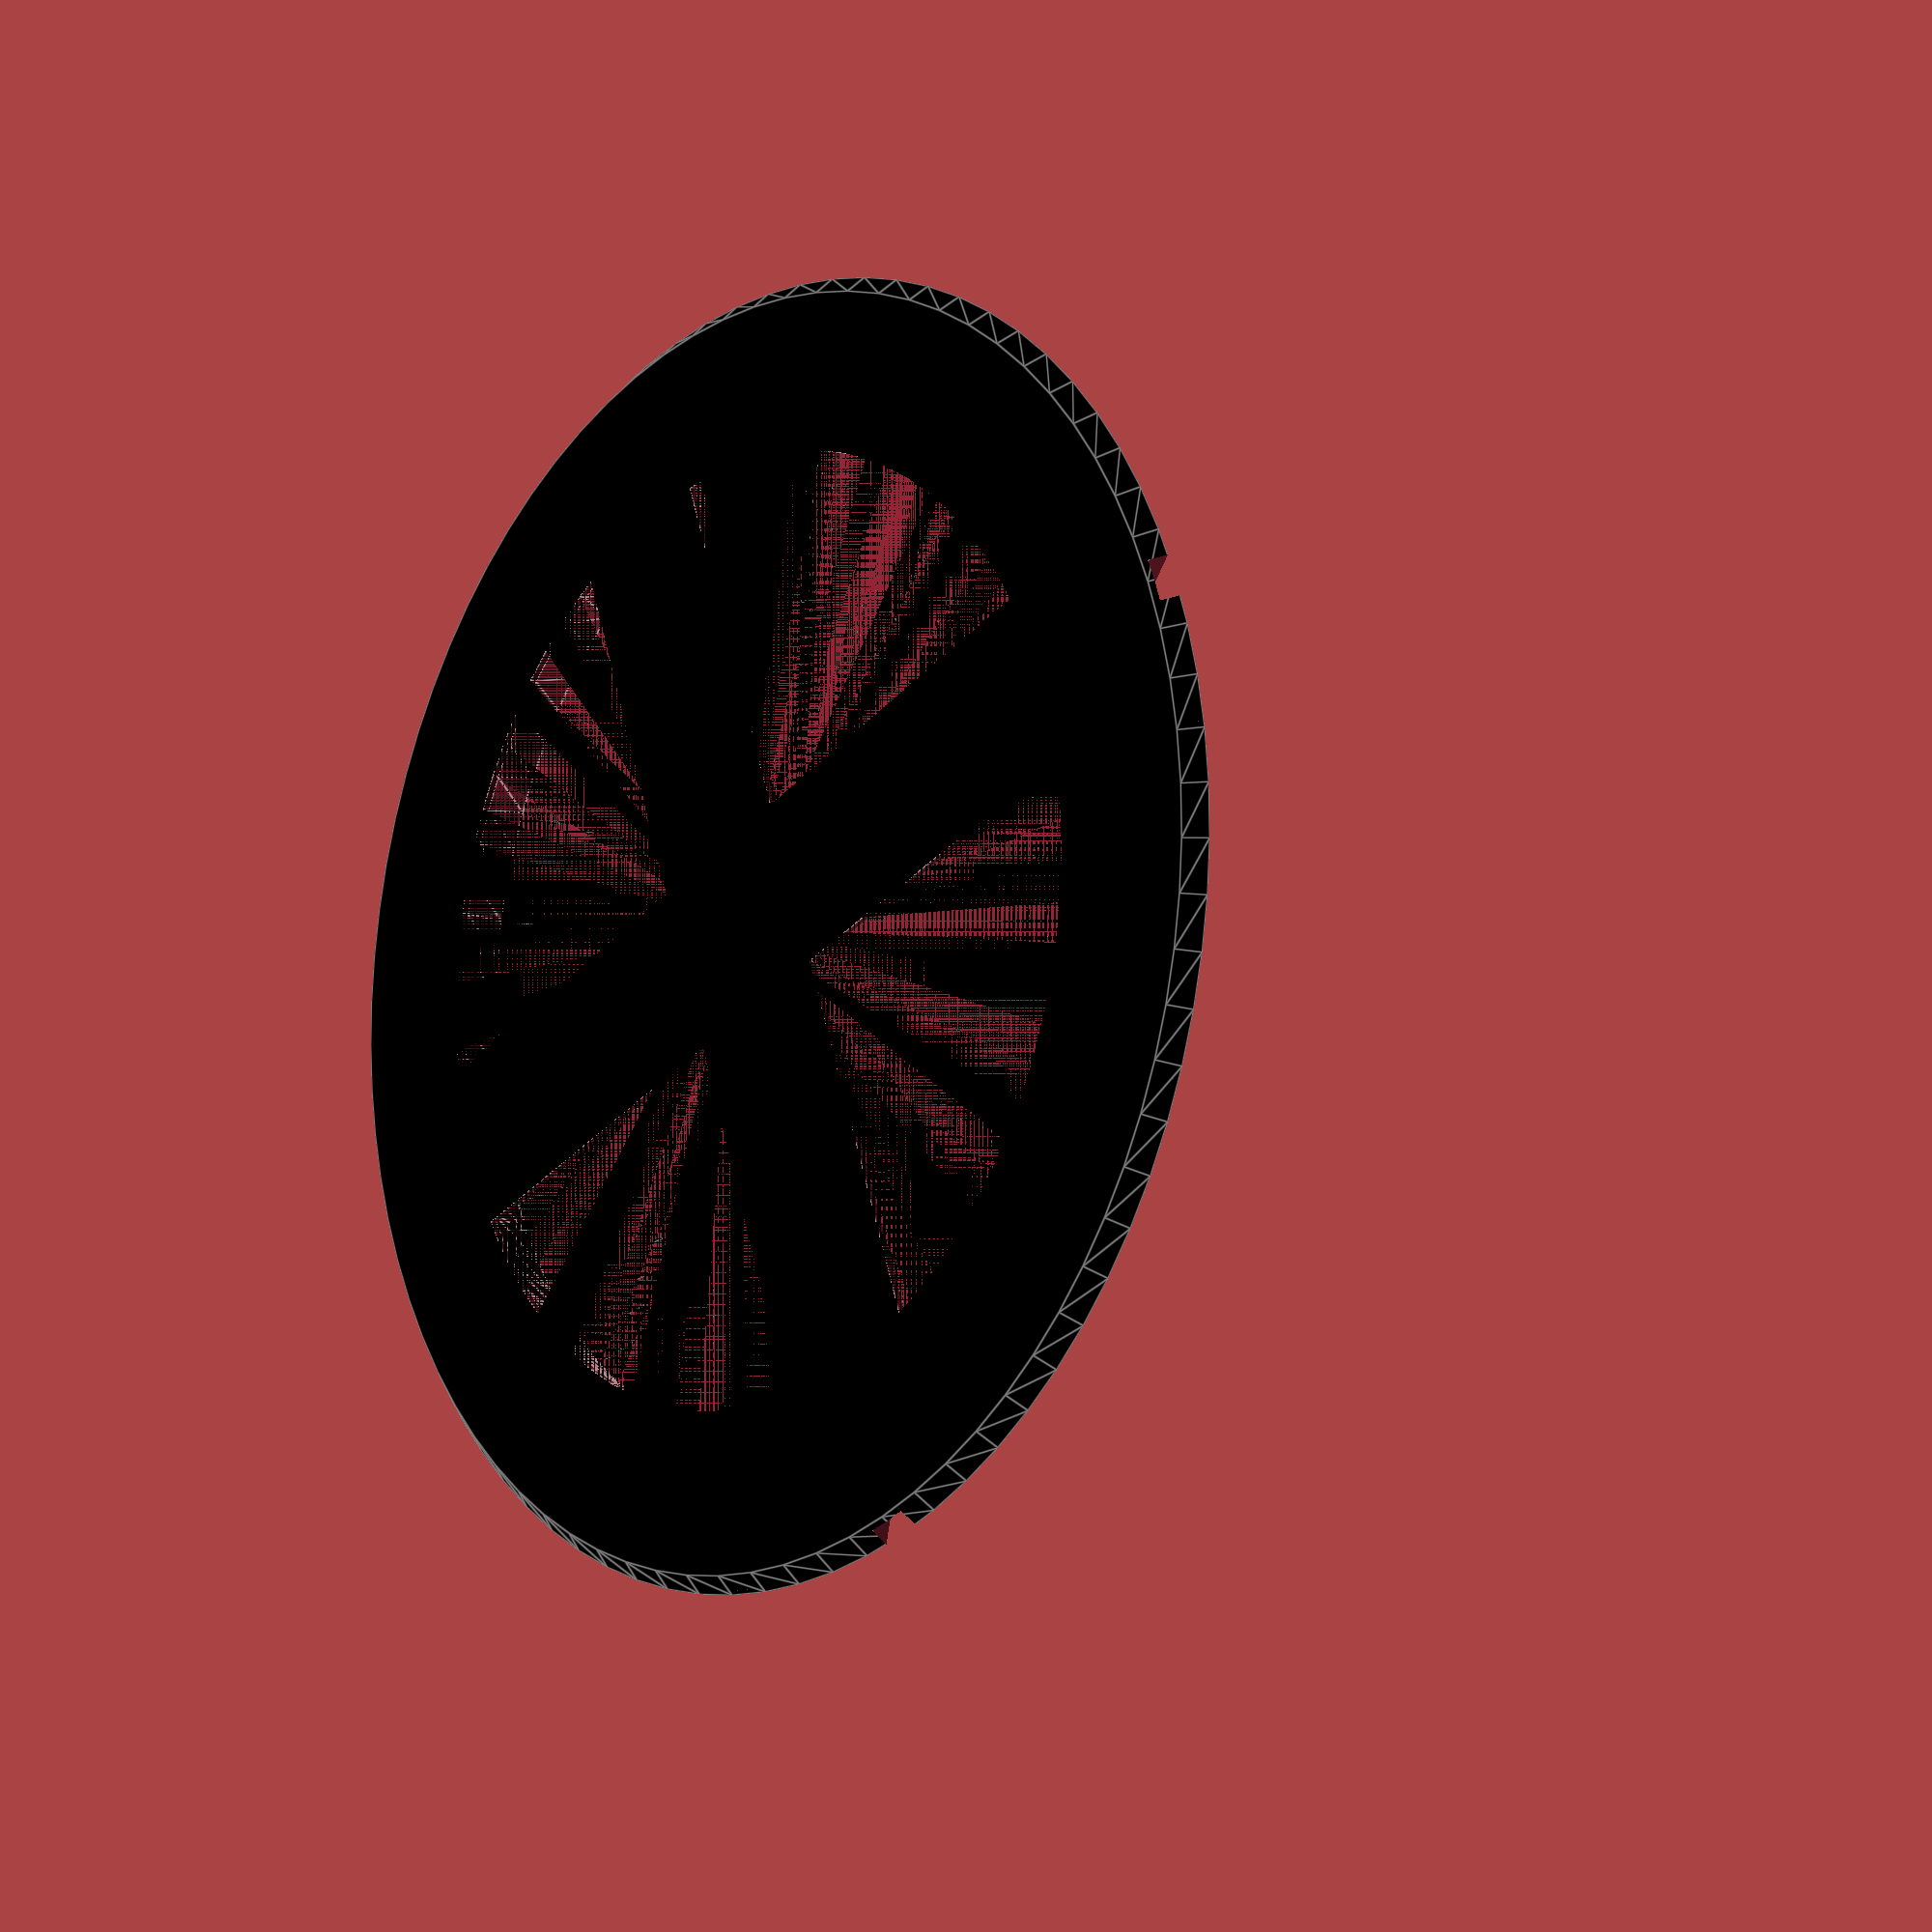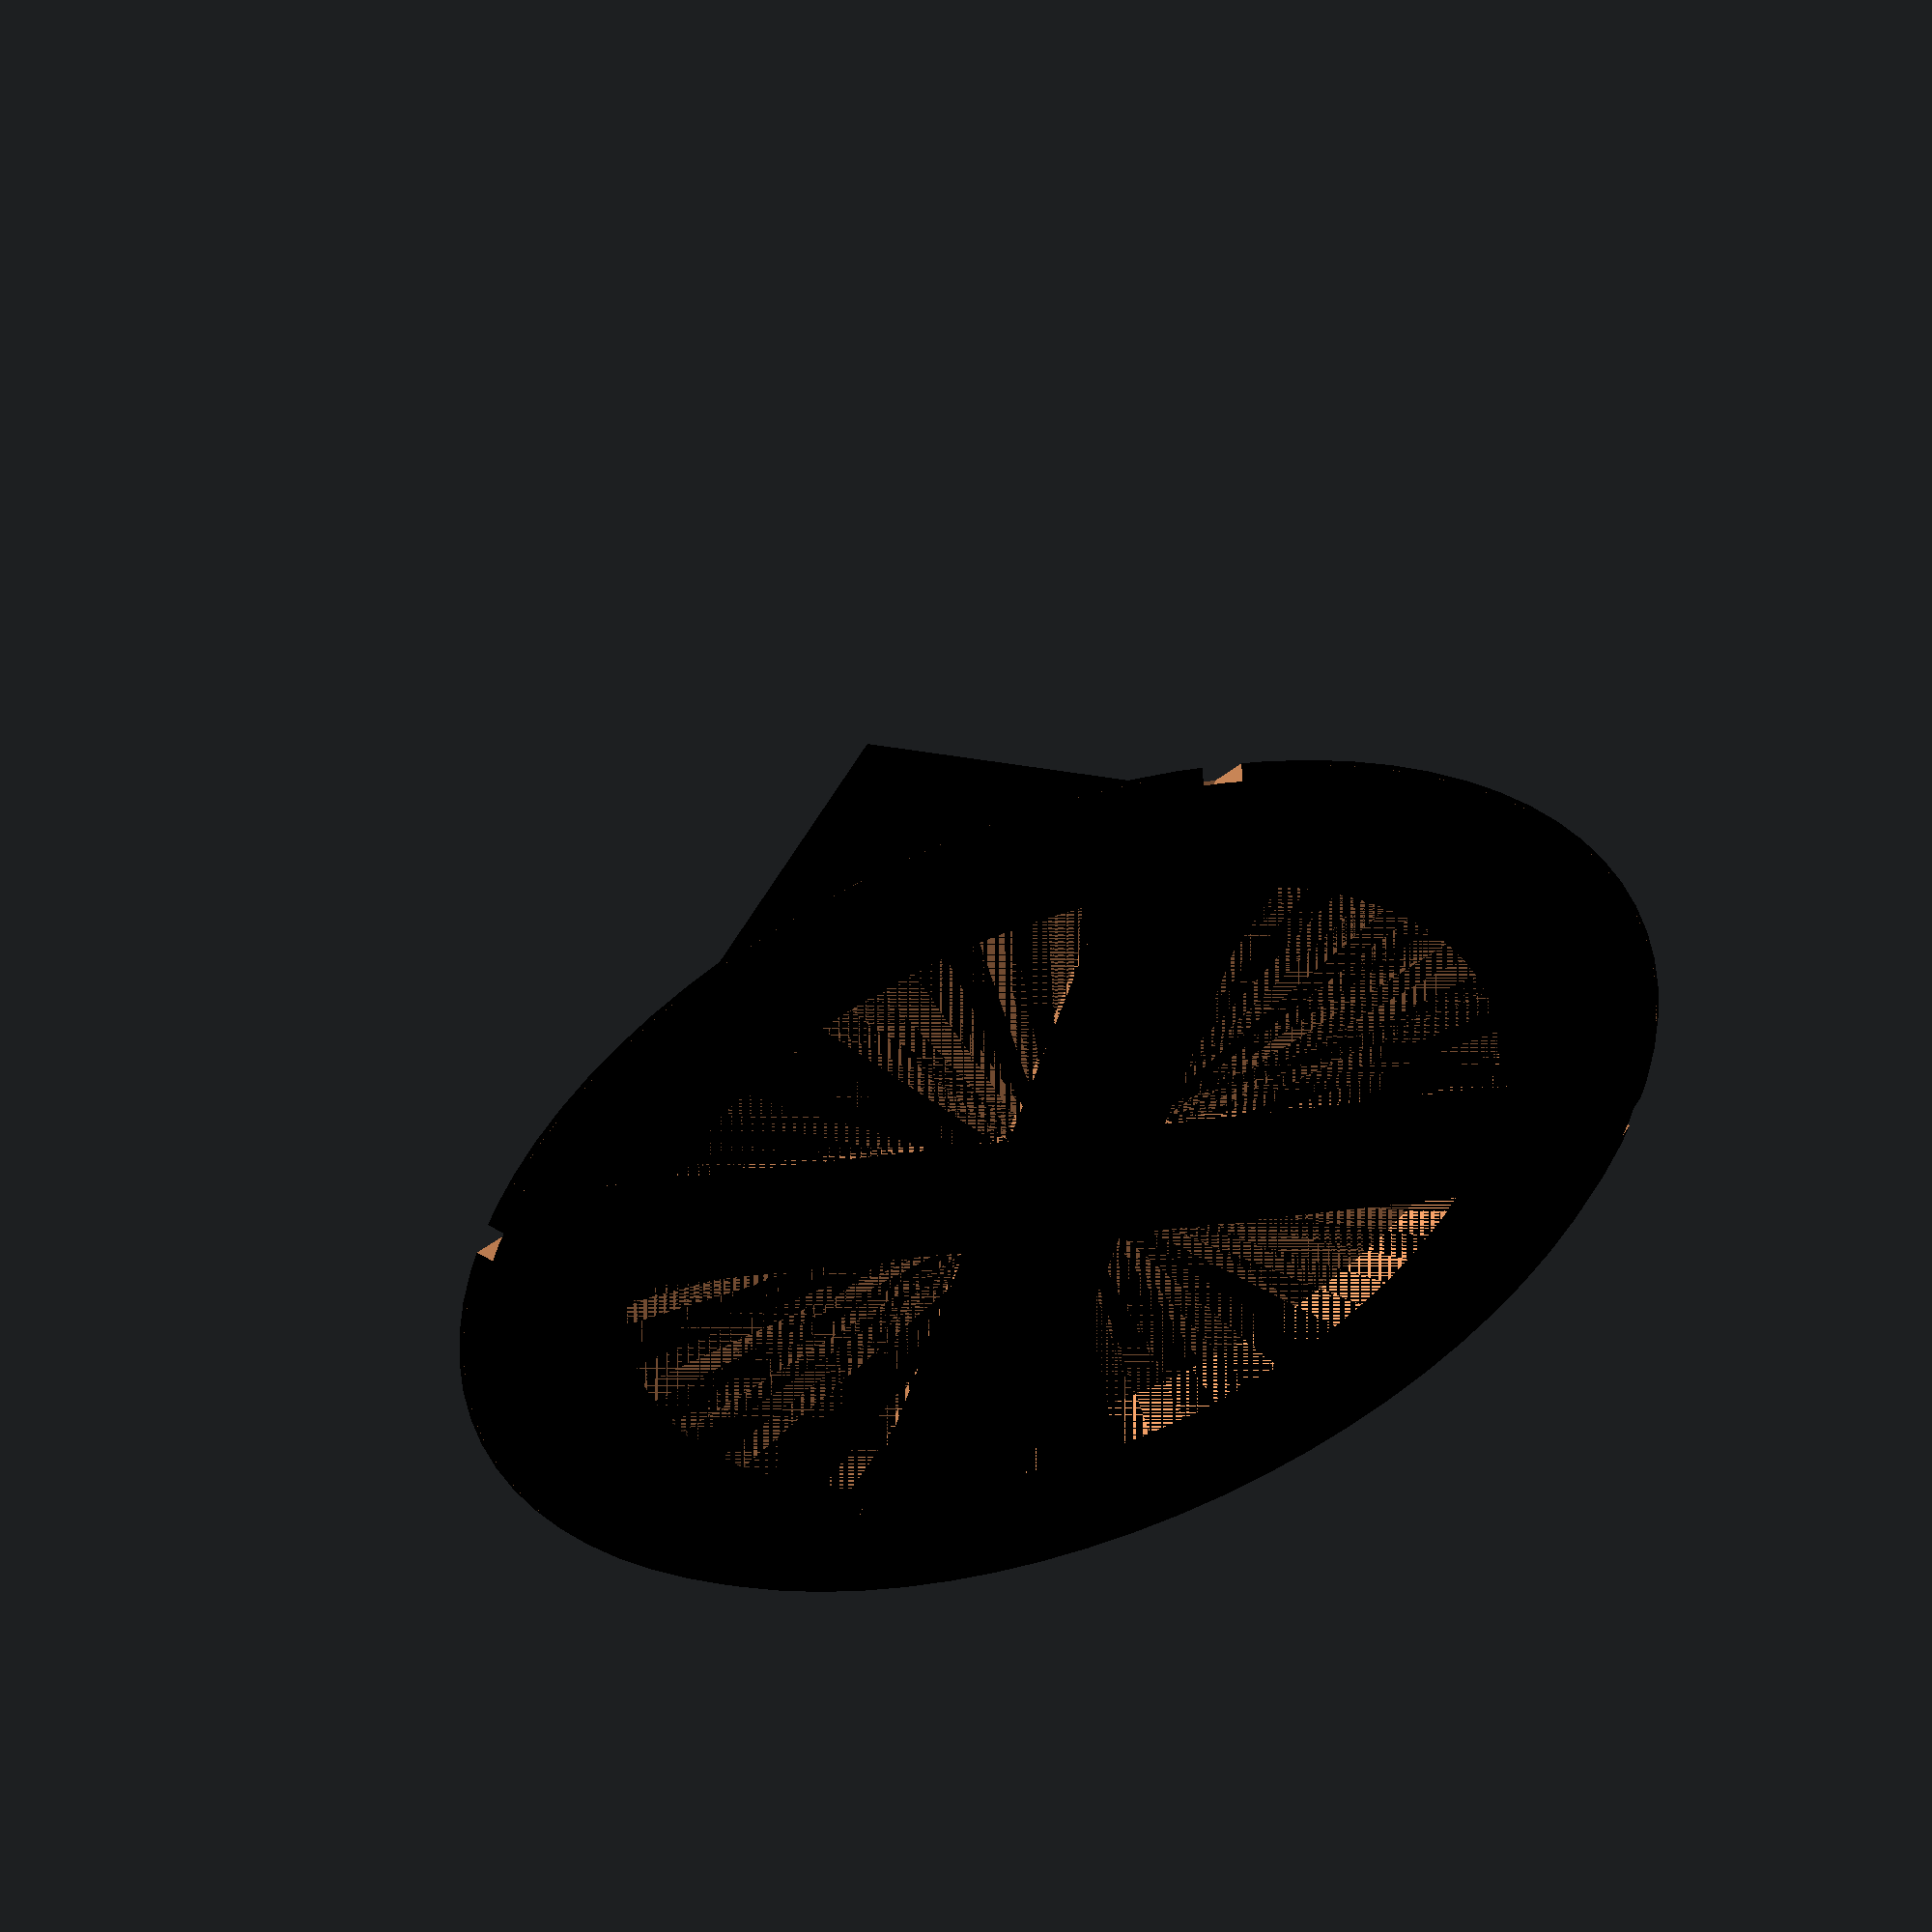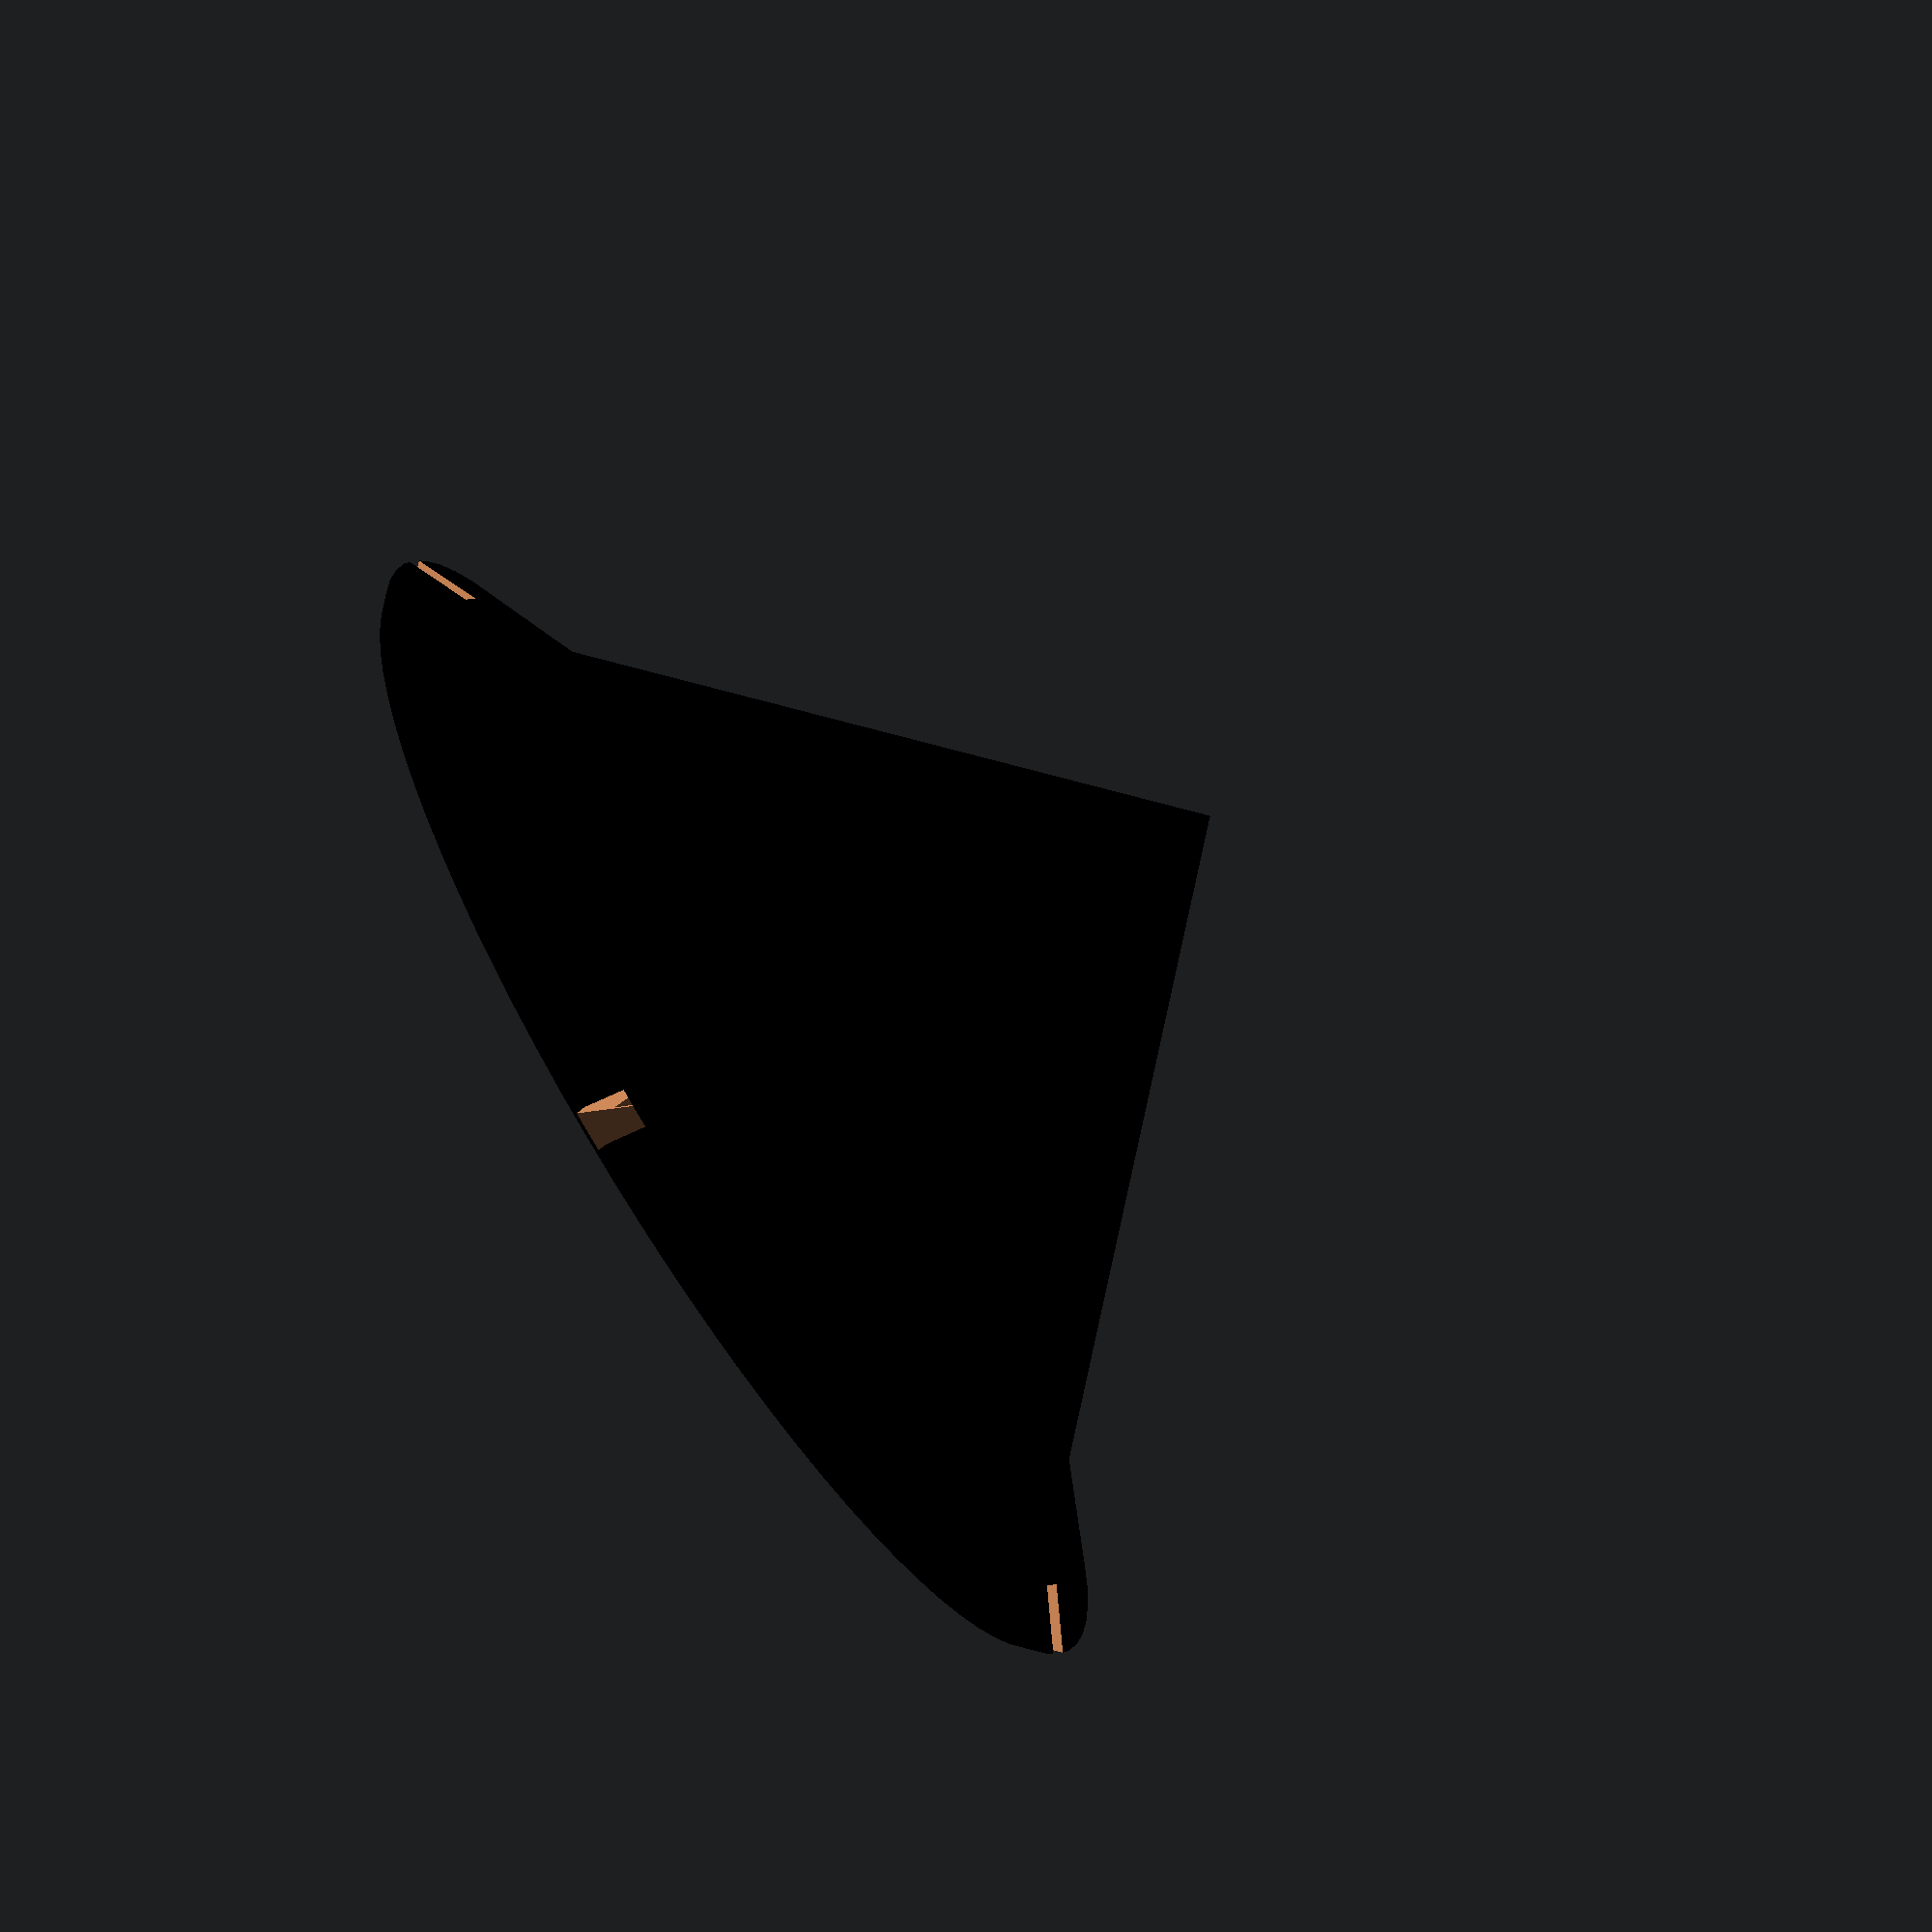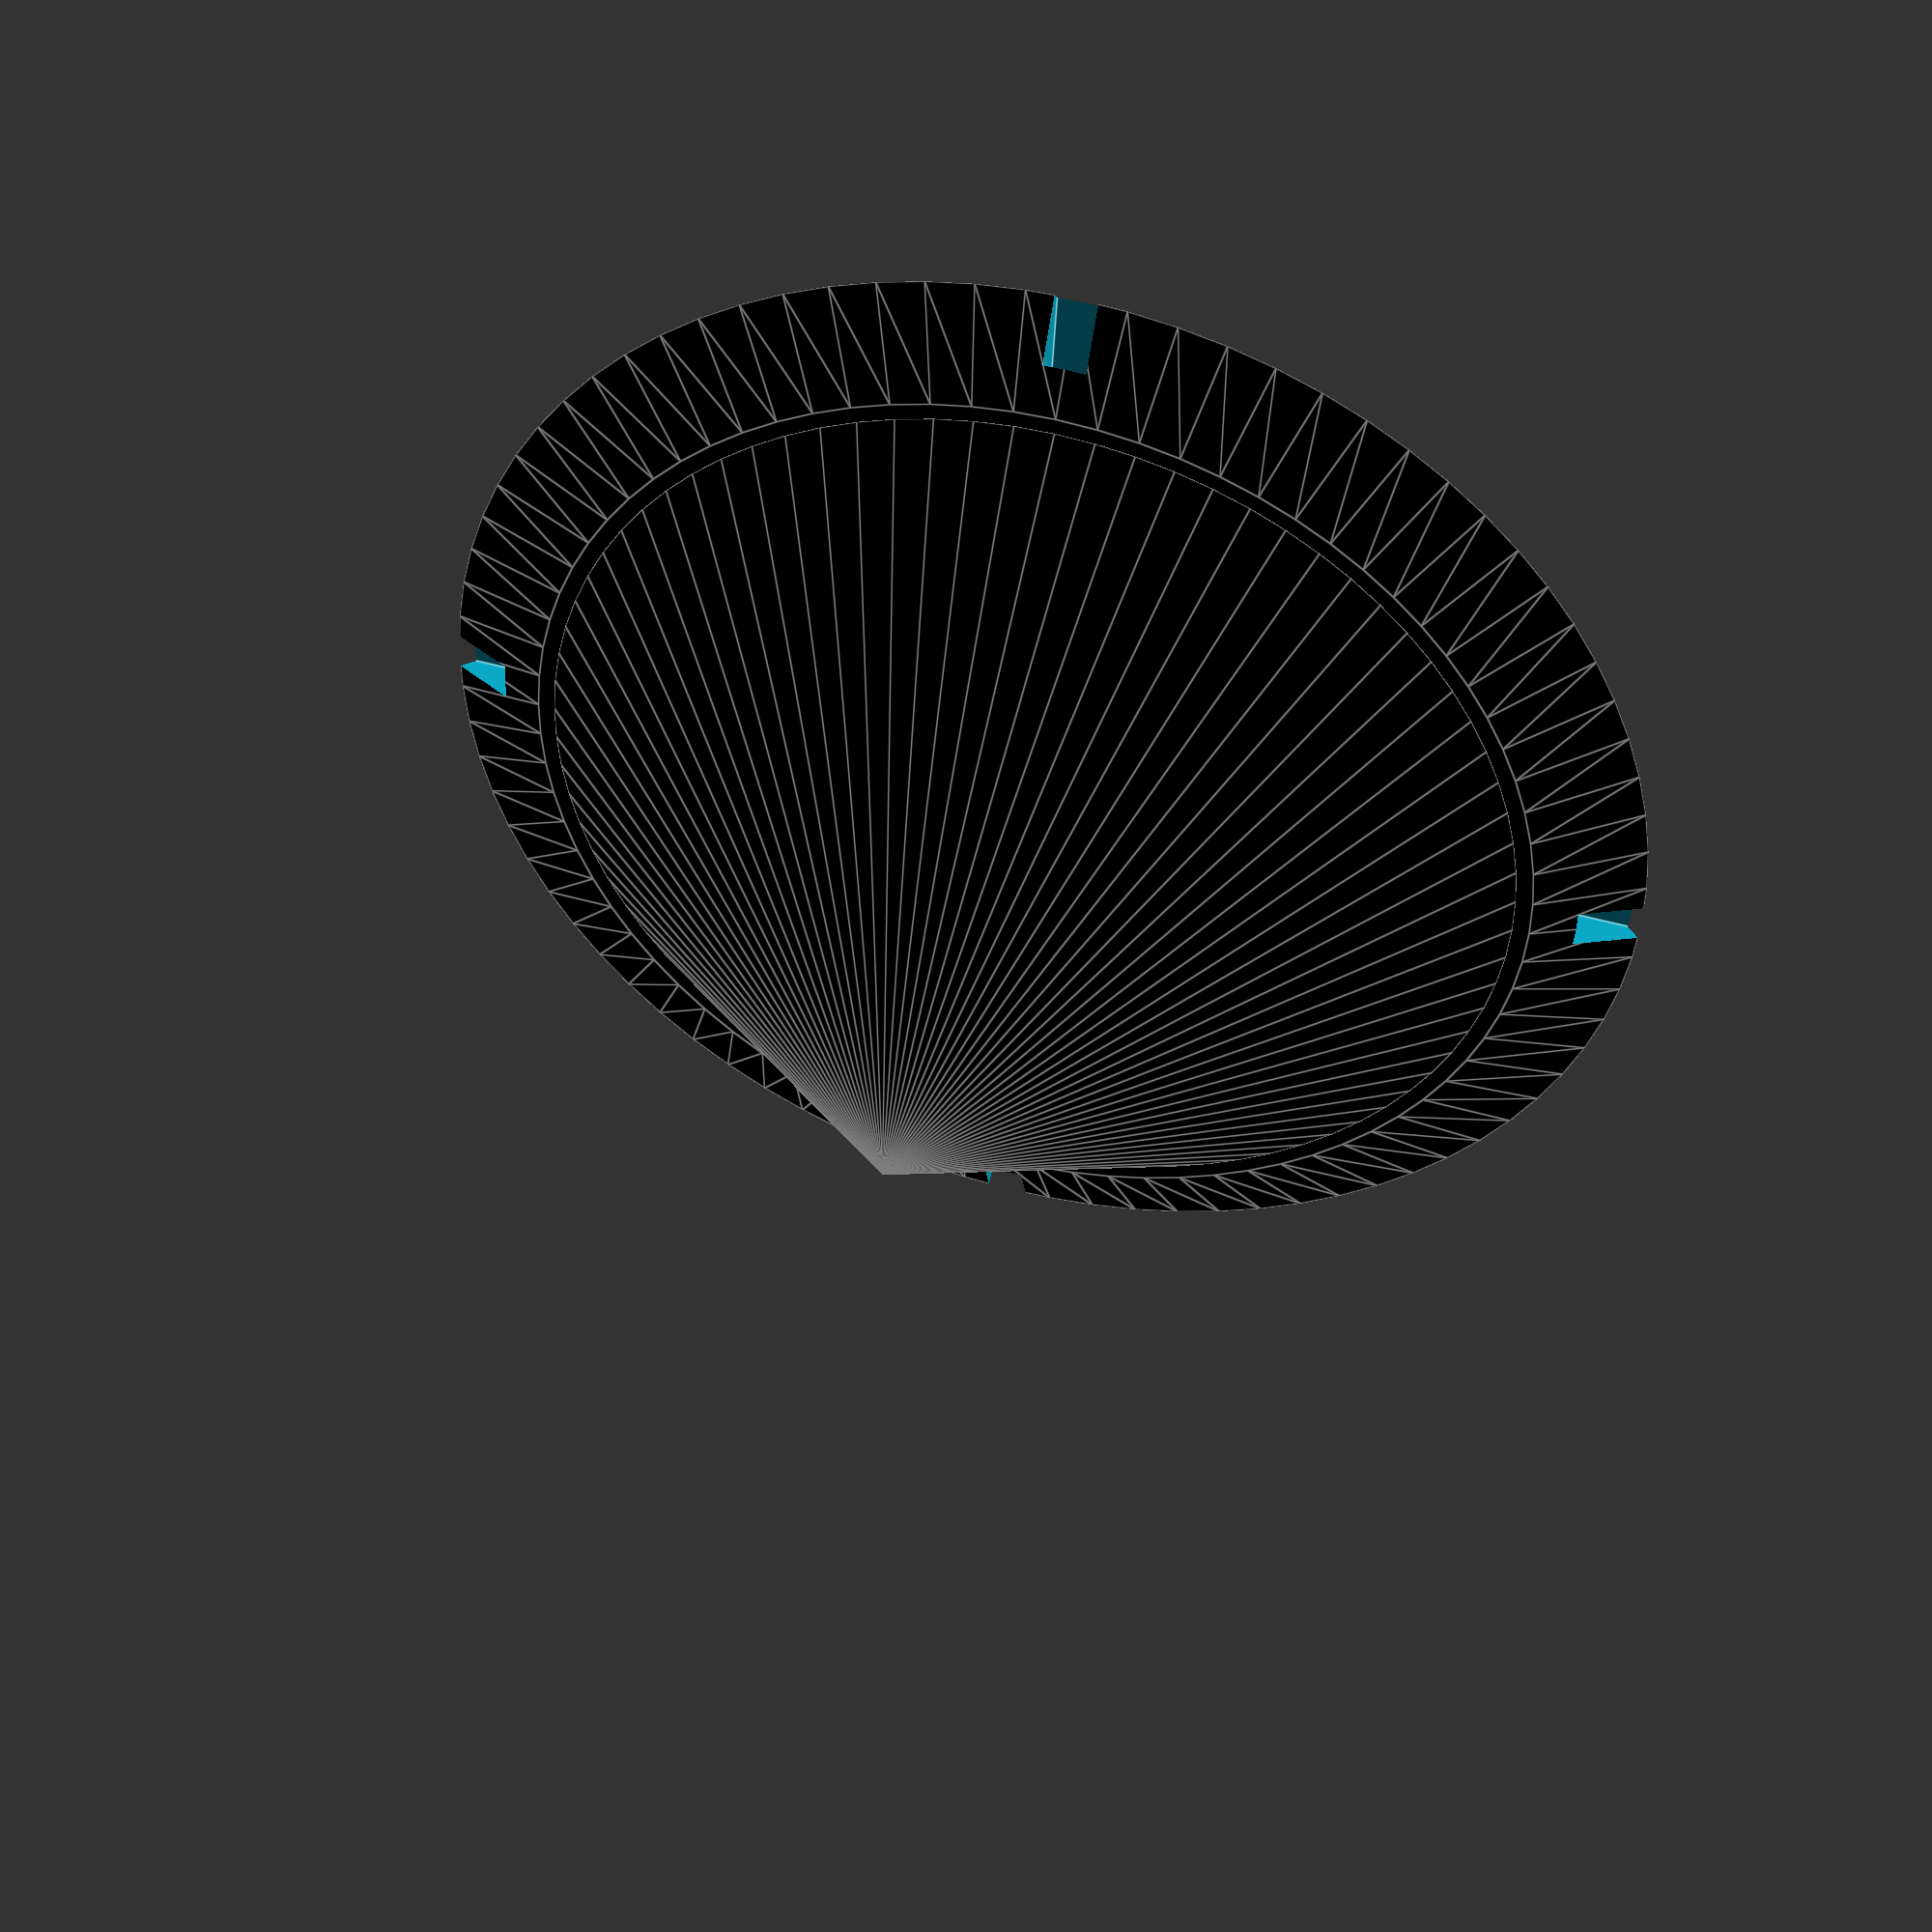
<openscad>
$fn=80;
size1 = 30;
size2 = 37;
base_height = 4;
pointy = true;

if(!pointy){
 color("black")
translate([0,0,base_height+30-9.2])
difference(){
    sphere(6.5);
    translate([0,0,-3])cube([20,20,10], true);
}
}

 translate([0,0,base_height])
 color("black")
 difference(){
     if(pointy)
        cylinder(  30,    size1-0.2,    0);
     else
        cylinder(  30-5,    size1-0.2,    5);
     cylinder(  30-1.2,    size1-0.2-1.2,    0);
  }
 //color("gray")
 //cylinder(  5,    12,    0);
 

 difference(){
  color("black")
     union(){
        translate([0,0,1])
         cylinder(  base_height-1,    size2,    size1+1-0.2);
         cylinder(  1,    size2-1,    size2);
     }
 translate([0,0,0.4])
 cylinder(  base_height-0.4,    size2-10,    size1-0.2-1.2);
     
     for(i=[0:1])
     rotate([0,0,90*i])
     translate([0,0,1.5])
     cube([100,2.5,2.5], true);
     
     intersection(){
      cylinder(  0.8,    size2-10,    size2-10);
    
     for(i=[0:3])
     rotate([0,0,90*i])
     translate([5,5,0])
     cube([100,100,0.8]);
     
 }
 }
 
 
 /*
  
 translate([0,0,base_height])
 color("gold")
intersection(){
difference(){
 cylinder(  size1+1,    size1+1,    0);
 cylinder(  size1,    size1,    0);
}
 sphere_ring();
 }
 module sphere_ring() {
     for(i=[0:12])
         rotate([0,0,360/12*i])
         translate([size1+1,0,-2])
         sphere(9);
     
}
*/
</openscad>
<views>
elev=11.3 azim=200.8 roll=228.9 proj=p view=edges
elev=126.3 azim=344.2 roll=19.7 proj=o view=solid
elev=68.3 azim=113.6 roll=303.5 proj=o view=wireframe
elev=134.6 azim=2.7 roll=164.1 proj=p view=edges
</views>
